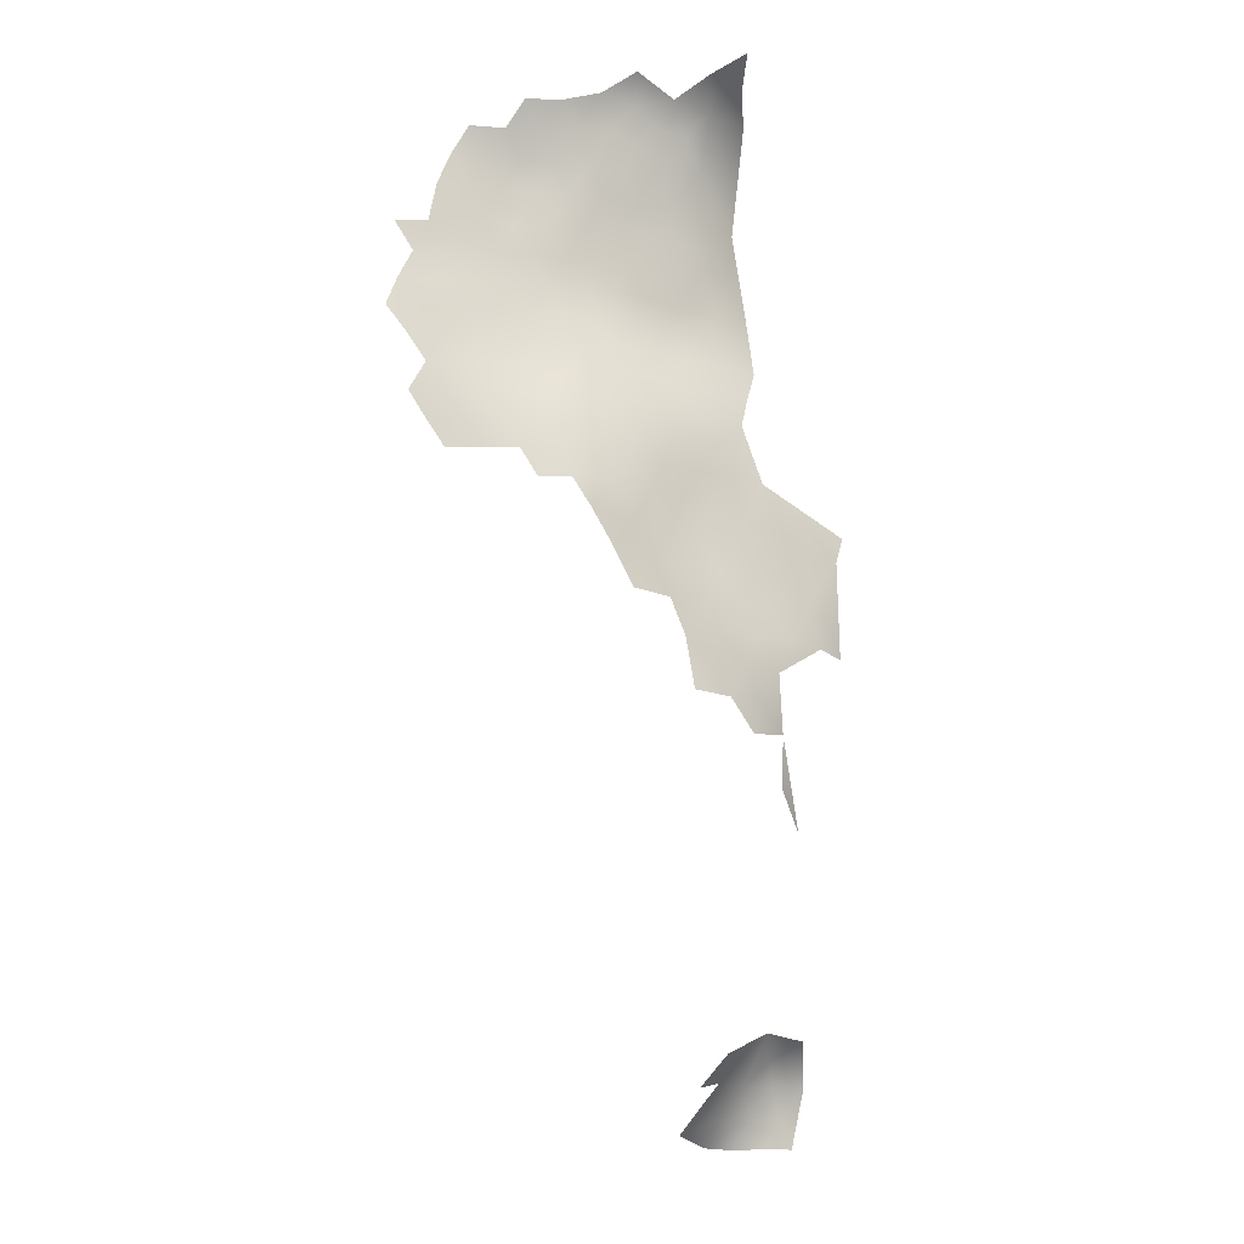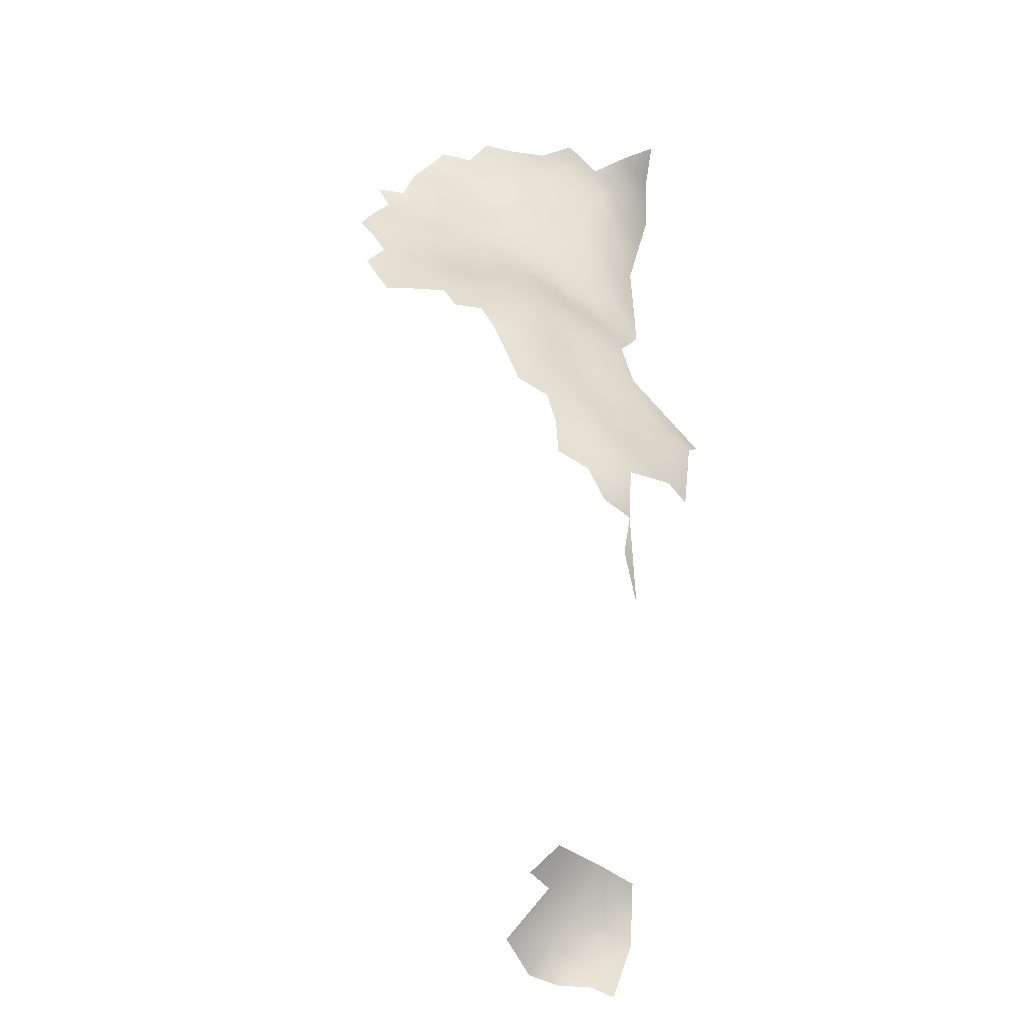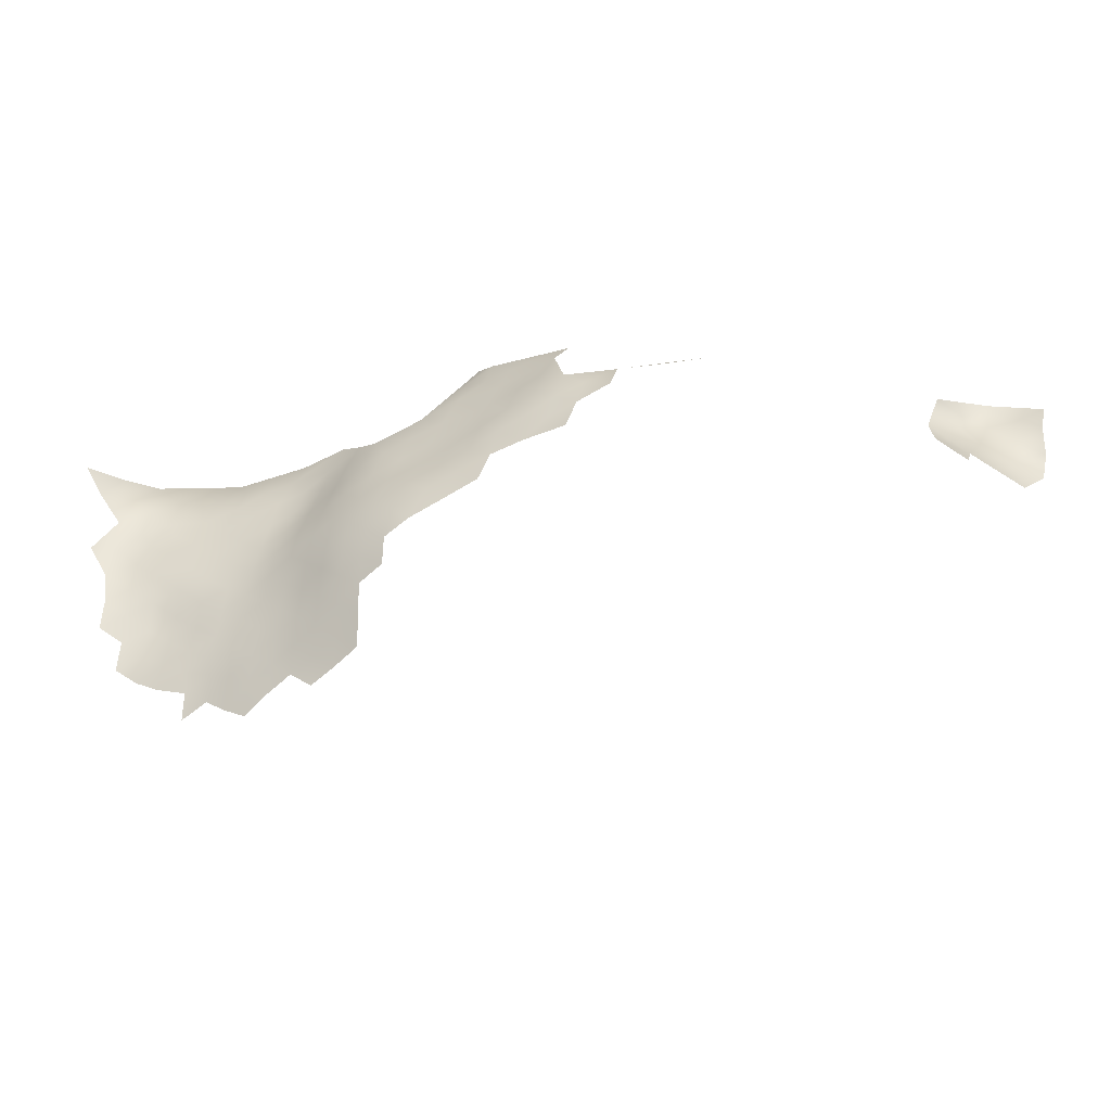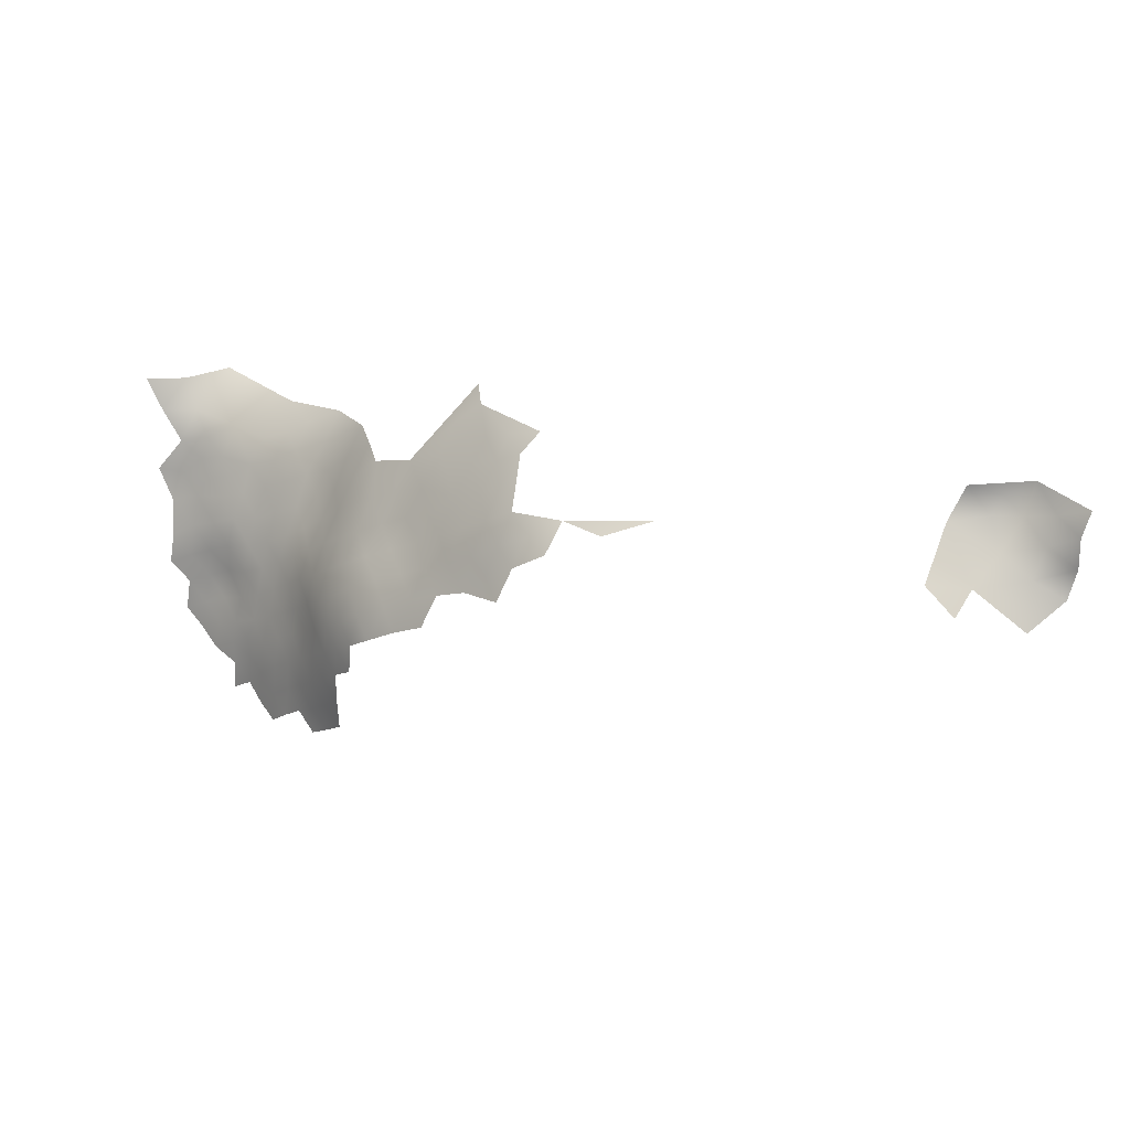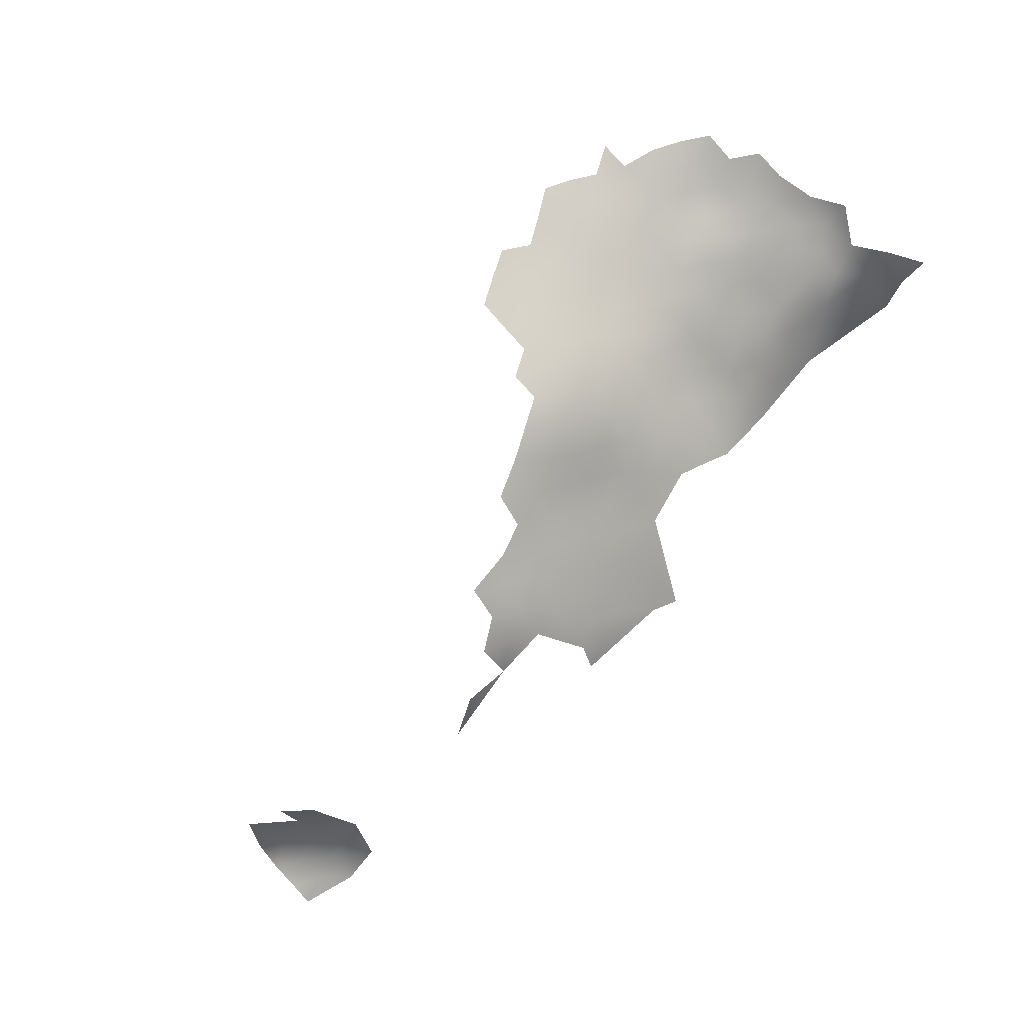
<metadata>
{"format":"obj","ext":"obj","renderer":"f3d","projection":"perspective","resolution":1024,"background":"white","views":[{"elev":75.2,"azim":89.4,"up":"+Z"},{"elev":40.4,"azim":96.8,"up":"+Z"},{"elev":-19.7,"azim":28.1,"up":"+Y"},{"elev":27.0,"azim":49.1,"up":"+Y"},{"elev":79.2,"azim":138.3,"up":"+Z"}]}
</metadata>
<code>
v -162.3 350 398.1
v -160.5 346.5 397.4
v -157.8 346.4 394.3
v -159 350 388.8
v -158.3 343 396.5
v -155.4 343.9 394.7
v -160.4 349.6 393.9
v -160.1 339.5 398.8
v -158 336.1 398.5
v -155 337.1 397
v -157.3 339.3 397.1
v -156.6 328.9 400.4
v -156.8 332.2 399.6
v -154 330.3 399.1
v -154 327 399.6
v -153.9 323.7 400.2
v -154.2 333.8 398.2
v -151.2 331.7 398
v -151.3 335 397.3
v -151.2 338 396.1
v -151.2 325.1 399.1
v -151.2 321.9 399.9
v -151.3 328.4 398.3
v -148.1 320.7 400.2
v -148.2 323.7 399.3
v -155.5 341.4 395.7
v -152.6 342.2 394.6
v -152.7 345.6 392.5
v -119.3 330.1 401
v -122 325.2 400.9
v -122 328.5 400.9
v -144.4 316.9 400.2
v -116.5 334.8 400.4
v -113.4 336.6 399.2
v -119.3 333.1 400.6
v -119.2 336.5 399.6
v -122.1 334.7 399.8
v -122.1 331.5 400.6
v -124.9 333 399.9
v -124.9 336.3 398.9
v -127.7 334.6 398.9
v -127.7 331.4 399.6
v -130.5 332.9 398.4
v -130.5 329.7 399
v -127.7 328.2 400
v -124.9 329.9 400.3
v -124.9 326.7 400.7
v -124.9 339.6 397.2
v -127.8 337.8 397.4
v -122 338.2 398.5
v -124.9 342.9 395
v -127.9 341.2 395.6
v -121.9 341.5 396.4
v -133.3 334.4 397.4
v -133.3 331.2 398.2
v -130.5 336.2 397.5
v -130.6 339.5 395.7
v -130.6 342.8 393.7
v -133.6 340.8 393.7
v -133.5 337.6 395.8
v -127.7 345 393.3
v -130.6 346.3 391.5
v -130.5 349.7 389
v -133.9 347 389.9
v -133.6 343.9 391.8
v -127.5 349 390.4
v -133.6 350.4 387.7
v -136.6 344.8 390.6
v -139.6 343.6 391.5
v -136.6 341.9 392.3
v -136.5 338.7 394.3
v -121.8 344.6 394.1
v -122 347.8 392
v -124.8 346.2 393.1
v -118.8 343 395.2
v -118.7 346.1 393.2
v -121.8 350.9 390
v -117.3 352.7 389.3
v -118.7 340.3 397.4
v -136.2 335.8 396
v -139.2 337.1 395
v -139.1 334.1 396.3
v -130.4 326.5 399.8
v -127.7 324.9 400.4
v -130.5 323.2 400.1
v -133.3 324.7 399.7
v -133.3 321.5 400
v -136 323 399.8
v -136 319.7 400.1
v -133.3 318.2 400.5
v -130.5 319.9 400.4
v -127.7 318.4 400.6
v -127.7 321.6 400.6
v -125 320 400.5
v -133.3 327.9 398.8
v -136.1 326.3 399
v -124.9 323.2 400.7
v -122.2 321.7 400.6
v -139.3 340.2 393.3
v -142.2 338.5 394.4
v -142.2 335.4 395.7
v -115.7 338.5 398.6
v -115.4 341.8 396.4
v -112.4 340.3 397.4
v -112.2 343.5 395.6
v -109.6 338.6 398.3
v -109.1 341.8 396.6
v -109.2 345.1 395
v -115.4 344.8 394.2
v -112.2 346.6 393.6
v -141.6 318.6 399.9
v -138.8 317.2 400.3
v -136.1 316.2 400.5
v -138.8 321 399.8
v -63.3 342.8 358.6
v -68.27 346.7 361.5
v -141.8 321.8 399.4
v -142 332.3 396.8
v -139.1 330.9 397.3
v -105.8 343.2 395.6
v -106.3 346.5 394.2
v -145.2 337.2 395.2
v -145.2 334.1 396.5
v -136.2 329.4 398.2
v -145 330.9 397.5
v -141.9 329.3 397.7
v -62.01 348.5 353.2
v -62.24 345.3 354.1
v -62.14 351.9 353.2
v -65.09 350.3 354.3
v -65.18 347.1 356.1
v -68.32 349.4 357.4
v -67.68 344.8 364.6
v -139.1 324.5 399.2
v -138.9 327.8 398.3
v -141.8 326.3 398.5
v -142.6 345.3 390.8
v -142.4 342 392.8
v -145.3 340.6 393.6
v -139.2 347 389.2
v -139.9 349.8 386.4
v -143.2 348 388.4
v -148.2 326.6 398.3
v -100.9 343.9 395.4
v -148.2 339.1 394.8
v -148.4 329.8 397.3
v -148.3 333 397.3
v -109.2 348.3 393.1
v -148.3 336.3 396.2
v -144.9 327.8 398
v -145 324.9 399
v -144.5 319.9 399.8
v -103.6 345.6 394.6
v -70.8 352.2 356.3
v -68.17 352.5 354.5
v -68.24 355.9 352.8
v -70.61 354.1 354.9
v -148.5 342.3 393.4
v -148 345.3 391.5
v -150.9 340.3 394.9
v -148.2 348.7 387.3
v -145.3 346.4 390
v -145.2 343.5 392.2
v -153.9 339.5 396
v -73.32 351.8 360
v -65.18 353.2 353.1
v -62.06 354.5 352
v -136.3 332.8 397
v -97.47 349.4 391.8
v -112.8 350 391.1
v -109.3 351.7 390.5
v -106.3 350.1 392.2
v -106.6 353 390
v -103.4 348.6 393.1
v -103.3 351.8 391.2
v -92.99 352 388.4
v -115.3 347.5 392.7
v -112.4 353.4 389
v -145.2 322.4 399.5
v -142.6 323.9 399.1
v -100.6 347.2 393.5
v -100.6 350.1 391.9
v -97.88 352.2 389.2
v -89.53 353.7 384.3
v -72.57 355.5 358.2
v -70.88 347.5 365.7
v -109.2 354.7 388.3
v -115.3 355.2 387.2
v -118.1 355.4 386.8
v -112.2 355.9 387.2
v -115.5 358 385.2
v -109.5 356.9 386.4
v -105.9 358 385.2
v -118.1 349.3 391.3
v -106.4 356 387.5
v -118.4 358.8 383.1
f 120 153 121
f 93 94 97
f 92 94 93
f 95 124 96
f 98 97 94
f 29 38 31
f 180 151 179
f 138 163 139
f 91 92 93
f 88 87 86
f 42 46 39
f 89 87 88
f 35 38 29
f 46 31 38
f 90 89 113
f 84 45 83
f 135 96 124
f 85 86 87
f 85 87 91
f 43 55 44
f 38 39 46
f 85 91 93
f 114 89 88
f 15 14 12
f 130 127 129
f 46 45 47
f 46 42 45
f 95 44 55
f 125 150 126
f 119 168 82
f 158 139 163
f 9 10 11
f 38 35 37
f 38 37 39
f 111 117 152
f 84 83 85
f 26 6 5
f 12 14 13
f 195 192 187
f 84 47 45
f 143 21 25
f 41 42 39
f 22 21 16
f 111 152 32
f 90 91 87
f 90 87 89
f 27 6 26
f 54 55 43
f 83 86 85
f 114 88 134
f 31 47 30
f 31 46 47
f 160 164 20
f 146 147 18
f 119 118 126
f 82 118 119
f 122 101 100
f 122 123 101
f 181 182 174
f 145 20 149
f 145 160 20
f 135 119 126
f 135 126 136
f 118 125 126
f 56 54 43
f 35 33 36
f 35 36 37
f 109 110 177
f 157 154 155
f 44 45 42
f 44 83 45
f 19 18 147
f 14 15 23
f 14 23 18
f 19 149 20
f 81 80 71
f 84 93 97
f 84 85 93
f 151 25 179
f 81 71 99
f 95 83 44
f 135 136 134
f 135 134 96
f 80 82 168
f 80 81 82
f 146 18 23
f 21 23 15
f 96 134 88
f 96 88 86
f 82 101 118
f 95 96 86
f 95 86 83
f 43 44 42
f 43 42 41
f 15 16 21
f 40 41 39
f 40 39 37
f 105 107 108
f 187 192 190
f 3 5 6
f 193 192 195
f 68 69 70
f 71 80 60
f 53 79 75
f 65 70 59
f 65 68 70
f 124 95 55
f 175 174 182
f 145 139 158
f 159 158 163
f 120 121 108
f 120 108 107
f 187 190 178
f 136 126 150
f 149 19 147
f 145 149 122
f 143 23 21
f 170 171 178
f 123 118 101
f 123 125 118
f 56 43 41
f 104 107 105
f 104 106 107
f 47 84 97
f 119 135 124
f 49 56 41
f 49 41 40
f 160 145 158
f 103 104 105
f 108 148 110
f 27 164 160
f 27 26 164
f 166 129 167
f 166 130 129
f 52 49 48
f 48 49 40
f 48 40 50
f 60 80 54
f 25 24 179
f 75 76 72
f 110 105 108
f 8 9 11
f 54 80 168
f 57 49 52
f 175 172 174
f 30 47 97
f 157 155 156
f 81 101 82
f 81 100 101
f 173 172 175
f 30 97 98
f 17 18 19
f 109 105 110
f 65 59 58
f 22 25 21
f 22 24 25
f 136 151 180
f 136 150 151
f 171 173 187
f 171 187 178
f 28 6 27
f 17 13 14
f 17 14 18
f 50 40 37
f 50 37 36
f 143 146 23
f 58 57 52
f 73 74 72
f 73 72 76
f 137 163 138
f 137 138 69
f 166 156 155
f 99 70 69
f 171 172 173
f 60 54 56
f 65 64 68
f 53 48 50
f 121 148 108
f 48 53 51
f 48 51 52
f 57 60 56
f 57 56 49
f 73 76 194
f 153 144 181
f 103 102 104
f 103 75 79
f 179 152 117
f 179 117 180
f 71 60 59
f 195 187 173
f 114 117 111
f 99 100 81
f 59 57 58
f 59 60 57
f 62 64 65
f 99 69 138
f 62 58 61
f 62 65 58
f 191 189 188
f 89 112 113
f 164 26 11
f 164 11 10
f 177 76 109
f 177 194 76
f 153 181 174
f 134 117 114
f 141 142 140
f 24 152 179
f 180 117 134
f 180 134 136
f 109 103 105
f 143 25 151
f 143 151 150
f 64 63 67
f 168 55 54
f 162 163 137
f 162 159 163
f 71 70 99
f 71 59 70
f 155 130 166
f 53 75 72
f 53 72 51
f 121 153 174
f 77 73 194
f 79 102 103
f 74 61 51
f 74 51 72
f 140 137 69
f 140 69 68
f 5 11 26
f 168 119 124
f 168 124 55
f 122 139 145
f 123 122 149
f 123 149 147
f 142 162 137
f 142 137 140
f 188 178 190
f 77 194 78
f 139 122 100
f 138 139 100
f 138 100 99
f 125 123 147
f 125 147 146
f 62 63 64
f 62 66 63
f 79 53 50
f 191 188 190
f 109 76 75
f 109 75 103
f 188 189 78
f 172 121 174
f 172 148 121
f 2 5 3
f 114 112 89
f 114 111 112
f 183 182 169
f 170 110 148
f 170 177 110
f 171 170 148
f 171 148 172
f 131 127 130
f 131 128 127
f 150 125 146
f 150 146 143
f 102 33 34
f 104 102 34
f 27 160 158
f 102 36 33
f 10 20 164
f 169 182 181
f 66 62 61
f 66 61 74
f 196 189 191
f 185 154 157
f 132 131 130
f 165 154 185
f 17 9 13
f 17 10 9
f 79 36 102
f 79 50 36
f 132 155 154
f 132 130 155
f 52 51 61
f 52 61 58
f 8 11 5
f 161 162 142
f 186 133 116
f 19 10 17
f 19 20 10
f 106 104 34
f 161 159 162
f 115 128 131
f 28 27 158
f 28 158 159
f 144 153 120
f 183 175 182
f 66 74 73
f 77 66 73
f 28 3 6
f 78 178 188
f 170 194 177
f 140 68 64
f 167 156 166
f 195 173 175
f 191 190 192
f 7 2 3
f 7 1 2
f 165 132 154
f 189 77 78
f 170 178 78
f 170 78 194
f 185 157 156
f 116 132 165
f 4 7 3
f 140 67 141
f 140 64 67
f 186 116 165
f 116 131 132
f 161 28 159
f 115 131 116
f 161 142 141
f 4 3 28
f 191 192 193
f 184 183 176
f 4 28 161
f 196 77 189

</code>
